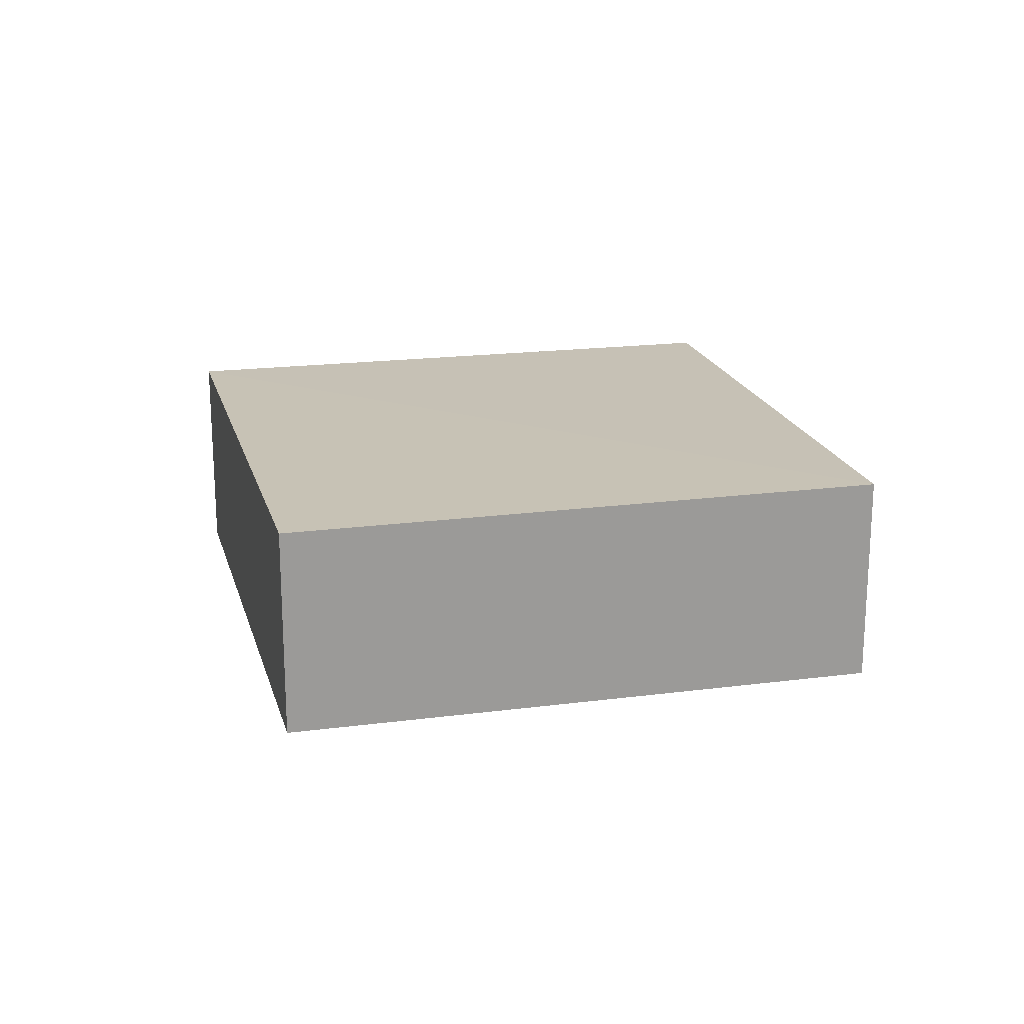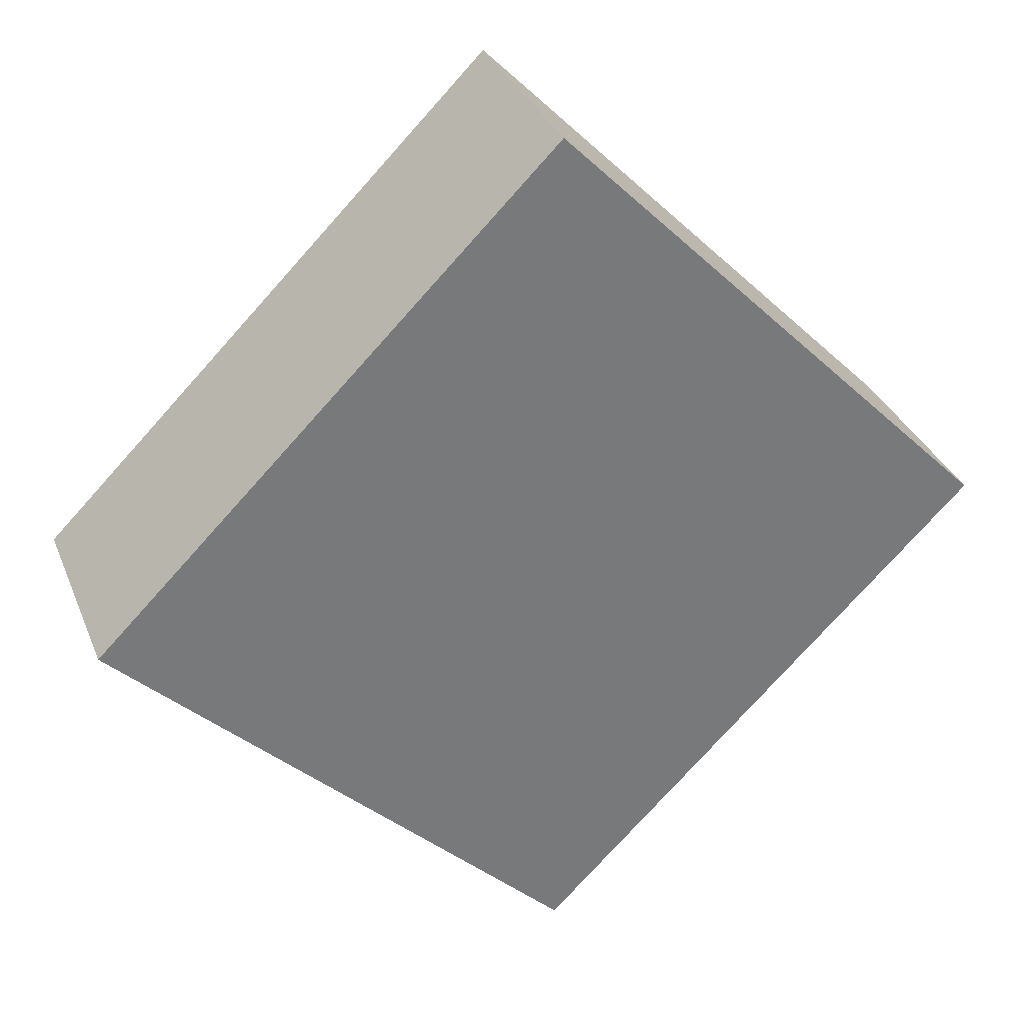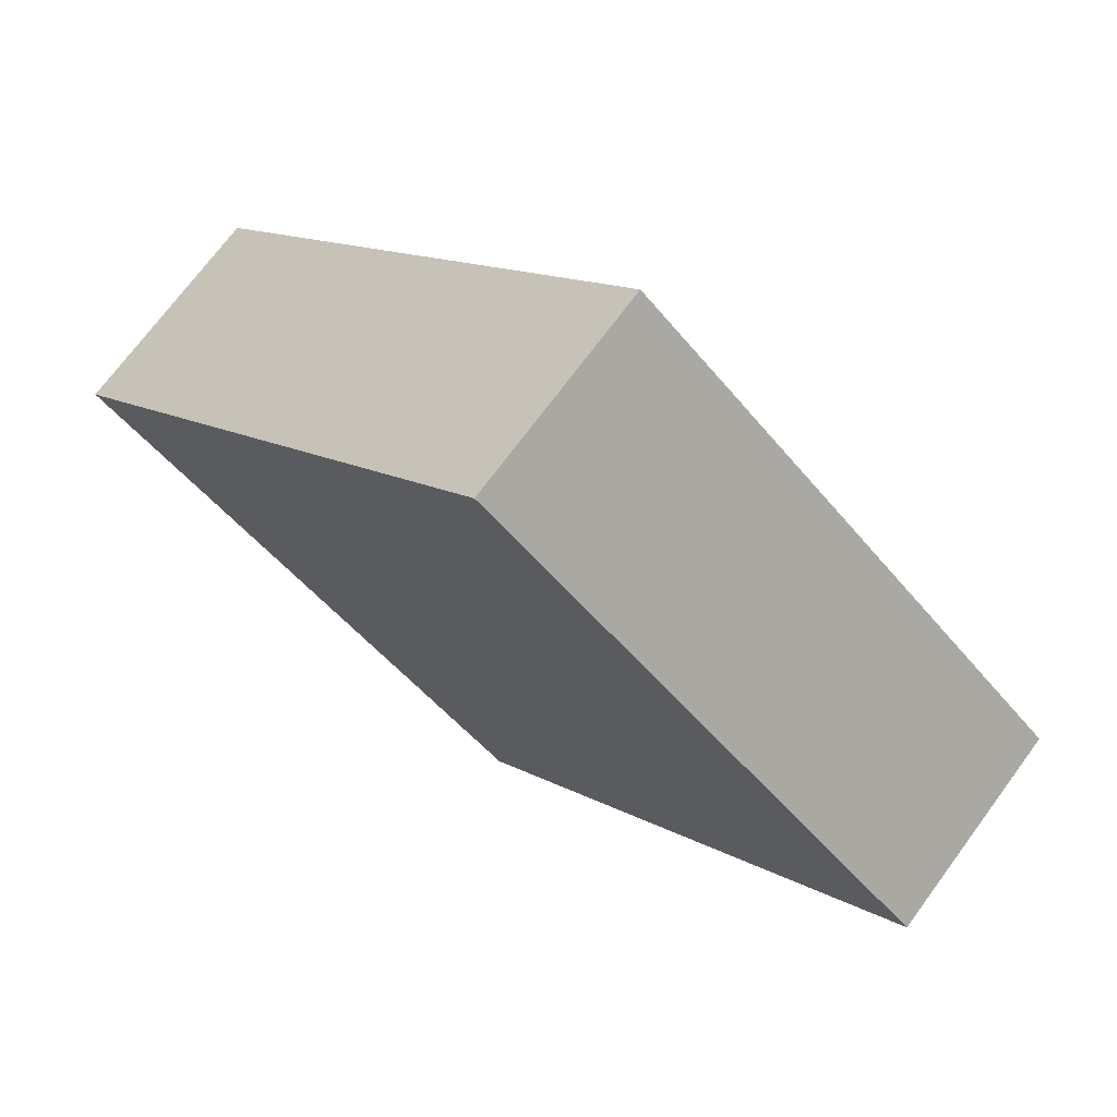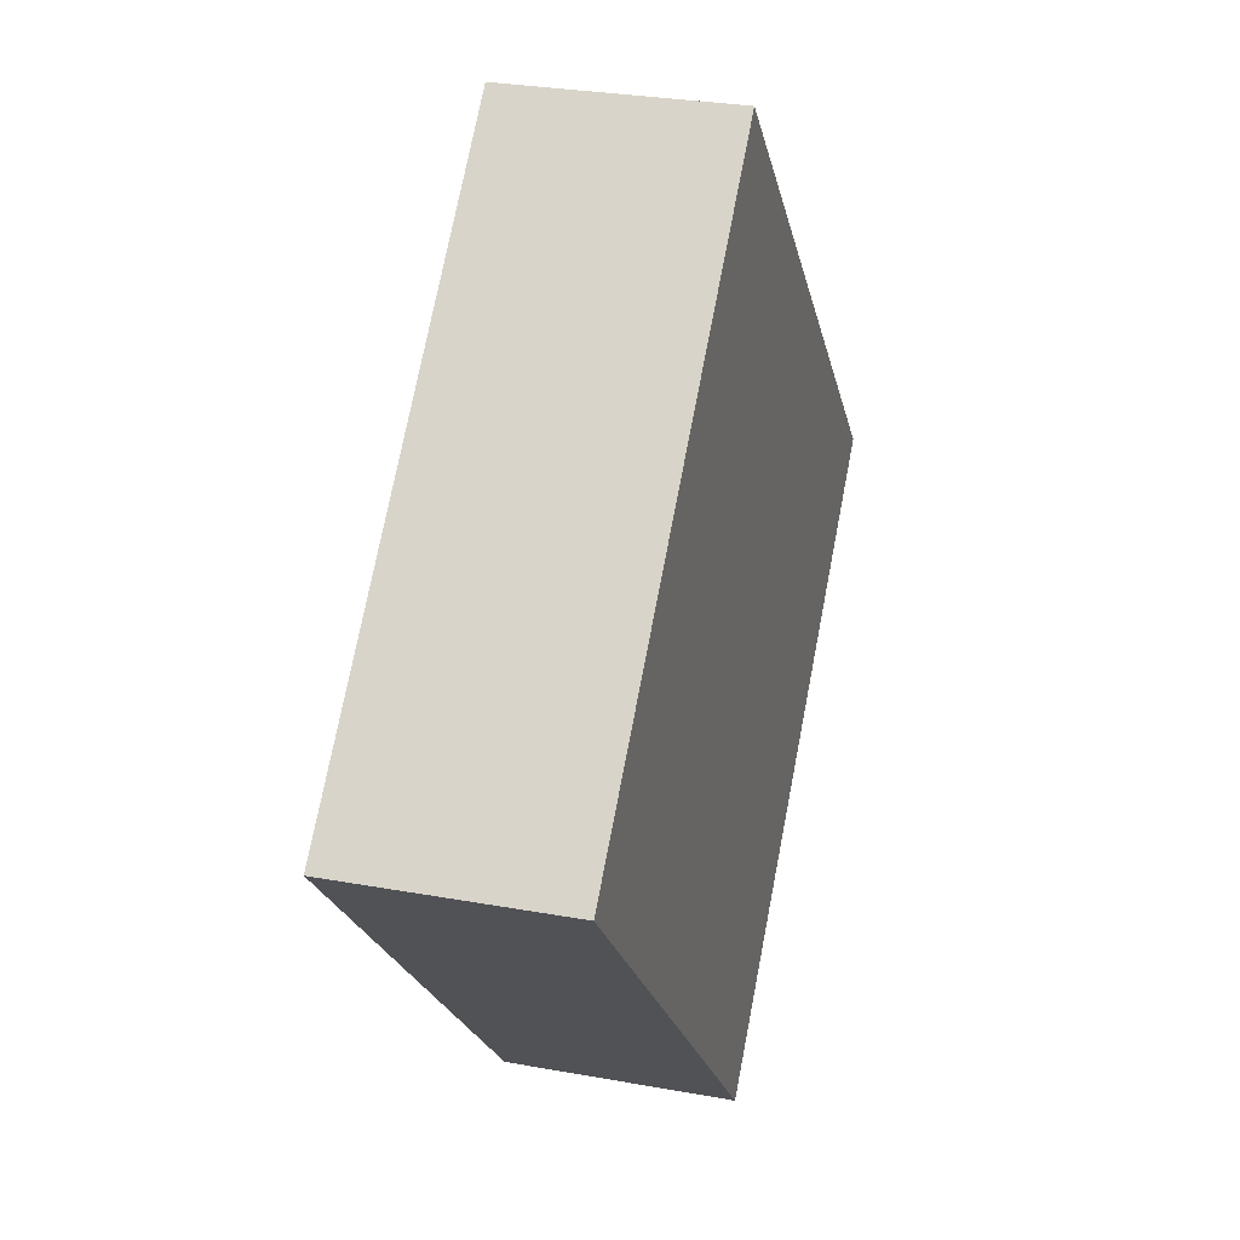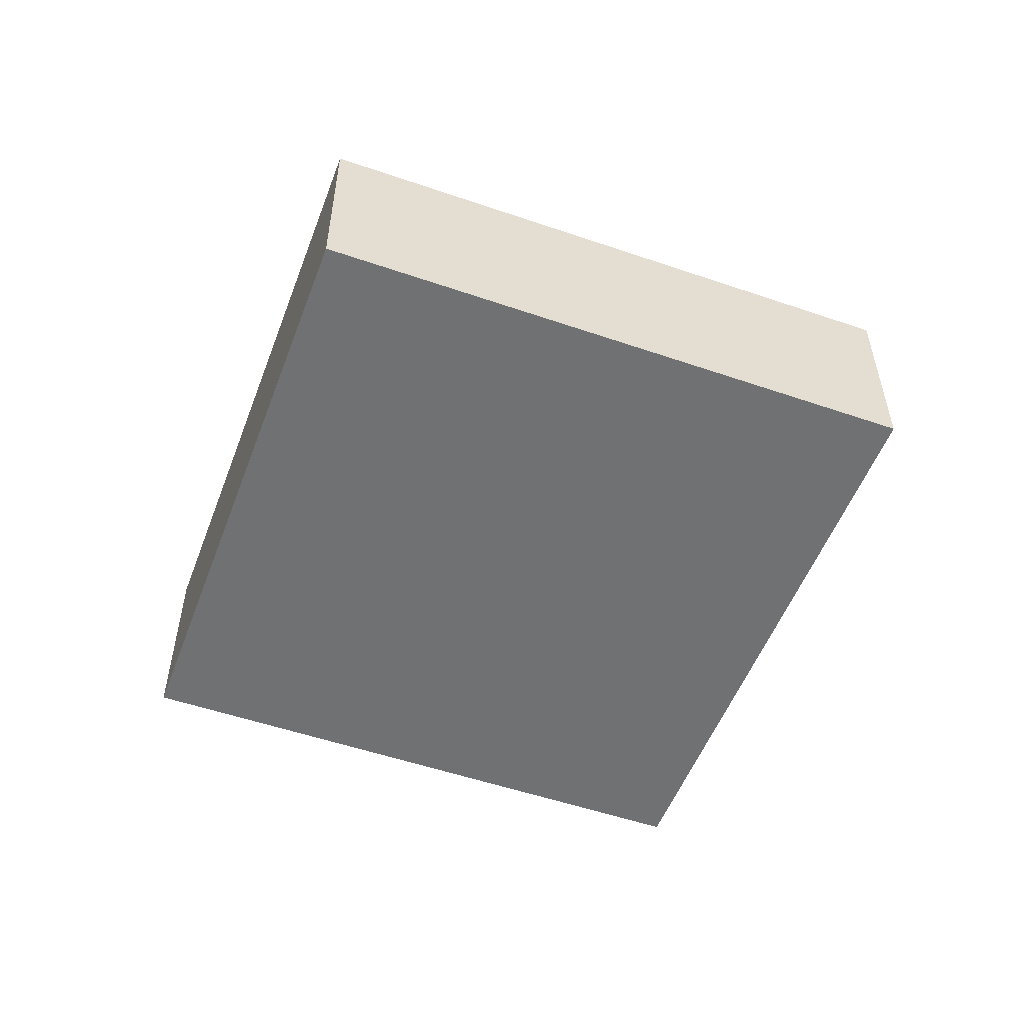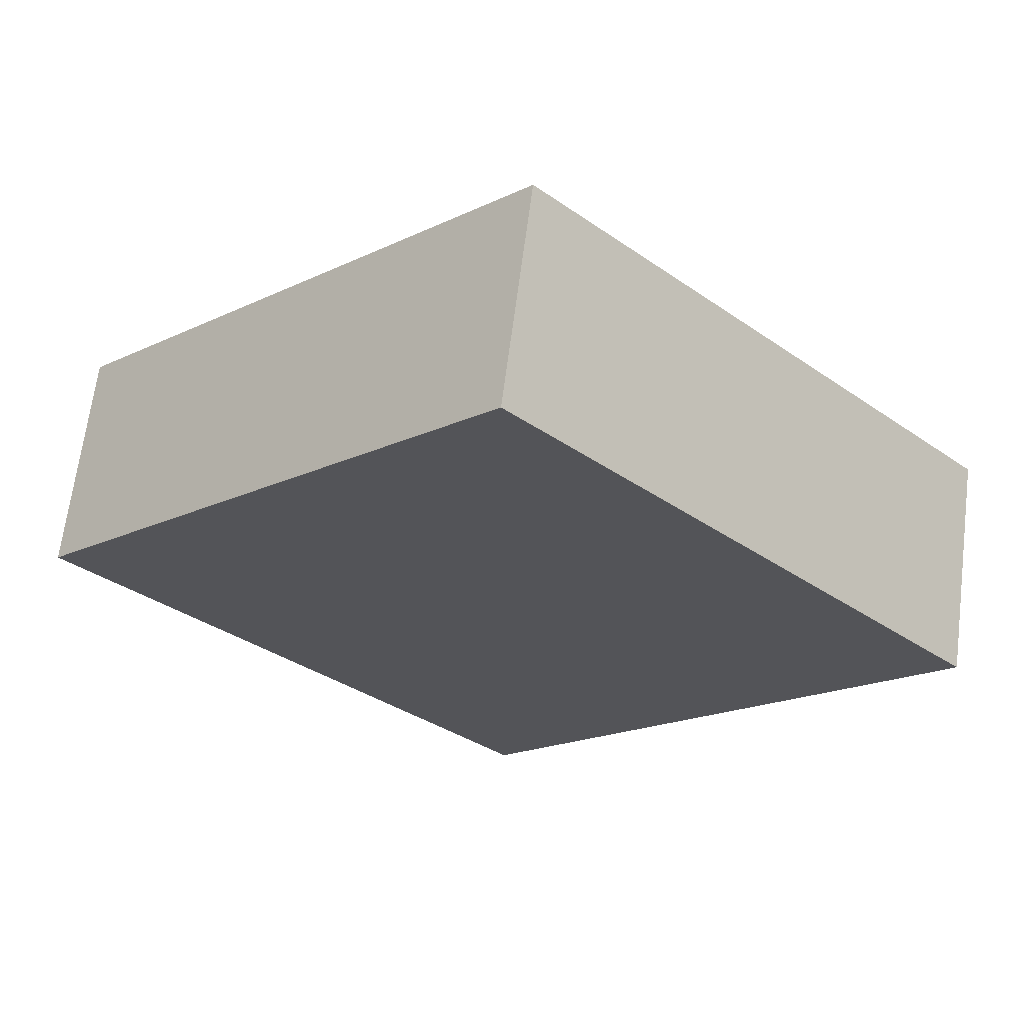
<metadata>
{"format":"obj","ext":"obj","renderer":"f3d","projection":"perspective","resolution":1024,"background":"white","views":[{"elev":18.9,"azim":-58.8,"up":"+Z"},{"elev":32.9,"azim":-19.5,"up":"+Y"},{"elev":72.7,"azim":-145.6,"up":"+Y"},{"elev":25.6,"azim":-74.5,"up":"+Y"},{"elev":-55.2,"azim":-154.9,"up":"+Z"},{"elev":65.8,"azim":7.6,"up":"+Y"}]}
</metadata>
<code>
o 3789
v 2211 1881 14.14
v 2211 1881 14.13
v 2211 1881 14.13
v 2211 1881 14.13
v 2211 1881 14.13
v 2211 1881 14.14
v 2211 1881 14.13
v 2211 1881 14.14
v 2211 1881 14.14
v 2211 1881 14.13
v 2211 1881 14.13
v 2211 1881 14.14
v 2211 1881 14.13
v 2211 1881 14.13
v 2211 1881 14.14
v 2211 1881 14.14
v 2211 1881 14.14
v 2211 1881 14.14
v 2211 1881 14.13
v 2211 1881 14.14
v 2211 1881 14.13
v 2211 1881 14.14
v 2211 1881 14.13
v 2211 1881 14.14
v 2211 1881 14.14
v 2211 1881 14.14
v 2211 1881 14.13
v 2211 1881 14.13
f 1 2 3
f 4 5 3
f 6 5 7
f 4 8 9
f 10 11 4
f 12 13 14
f 15 16 12
f 12 17 18
f 19 17 20
f 21 22 18
f 23 24 25
f 26 27 28

</code>
